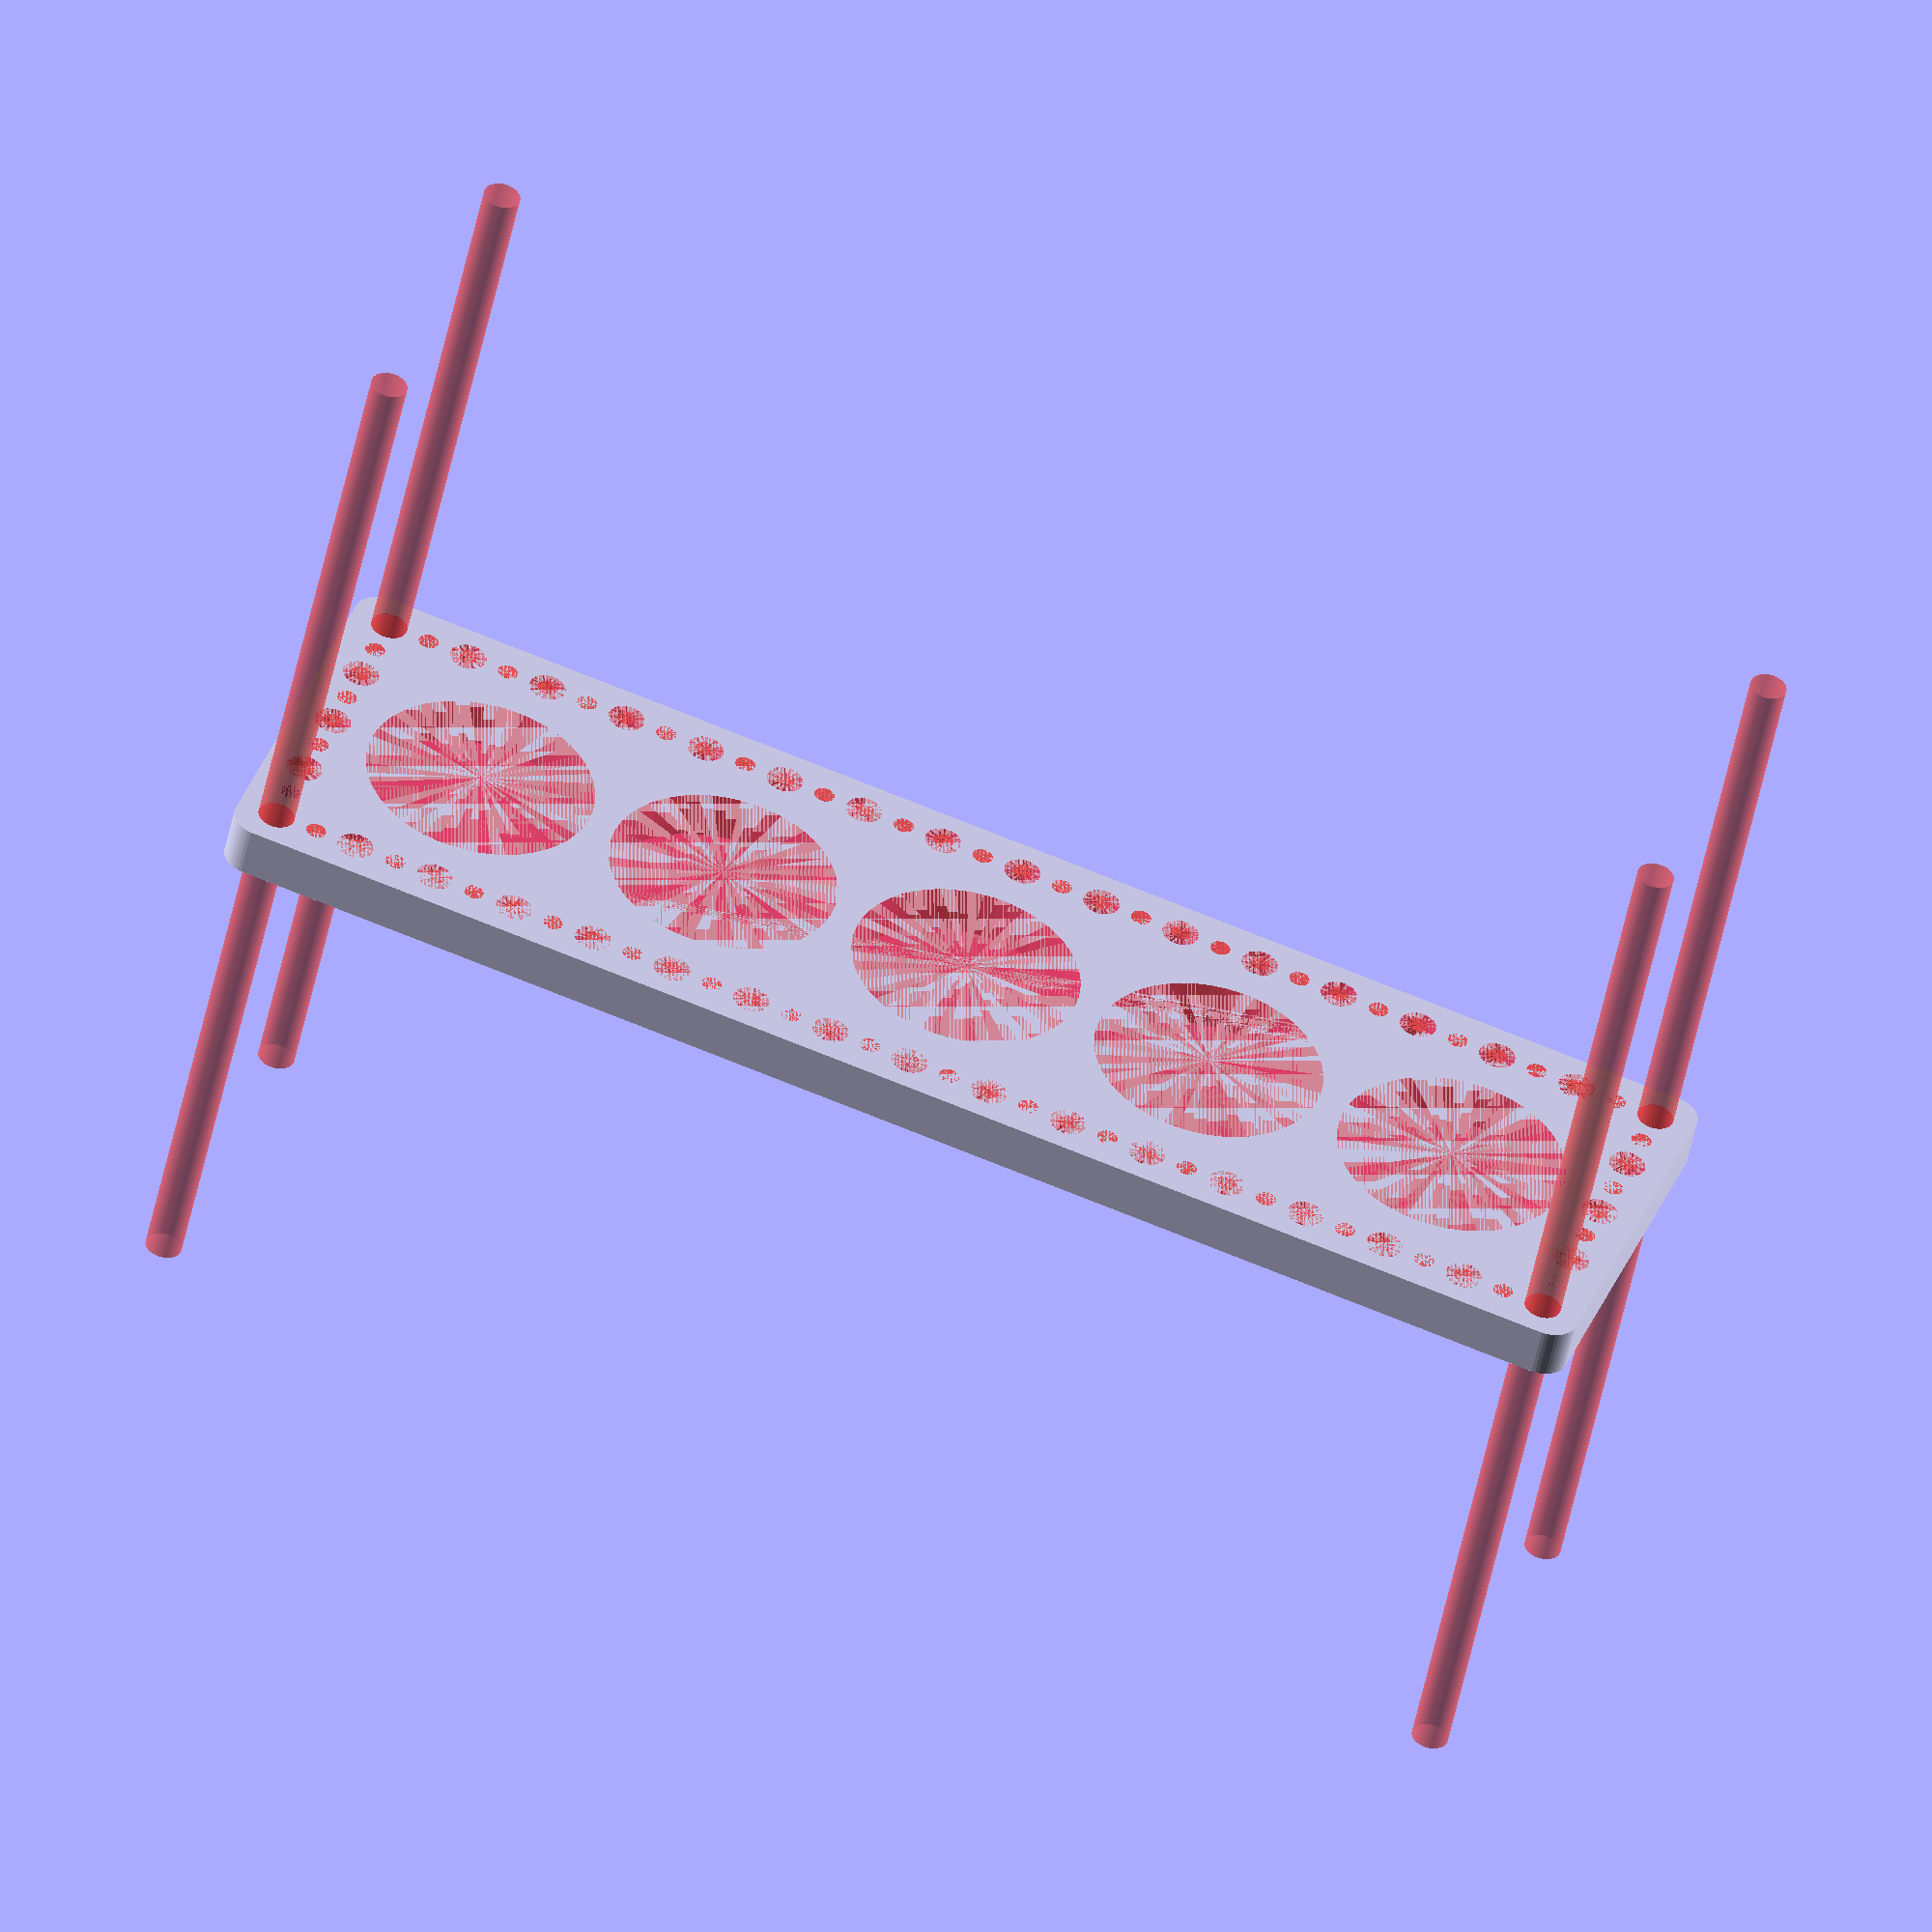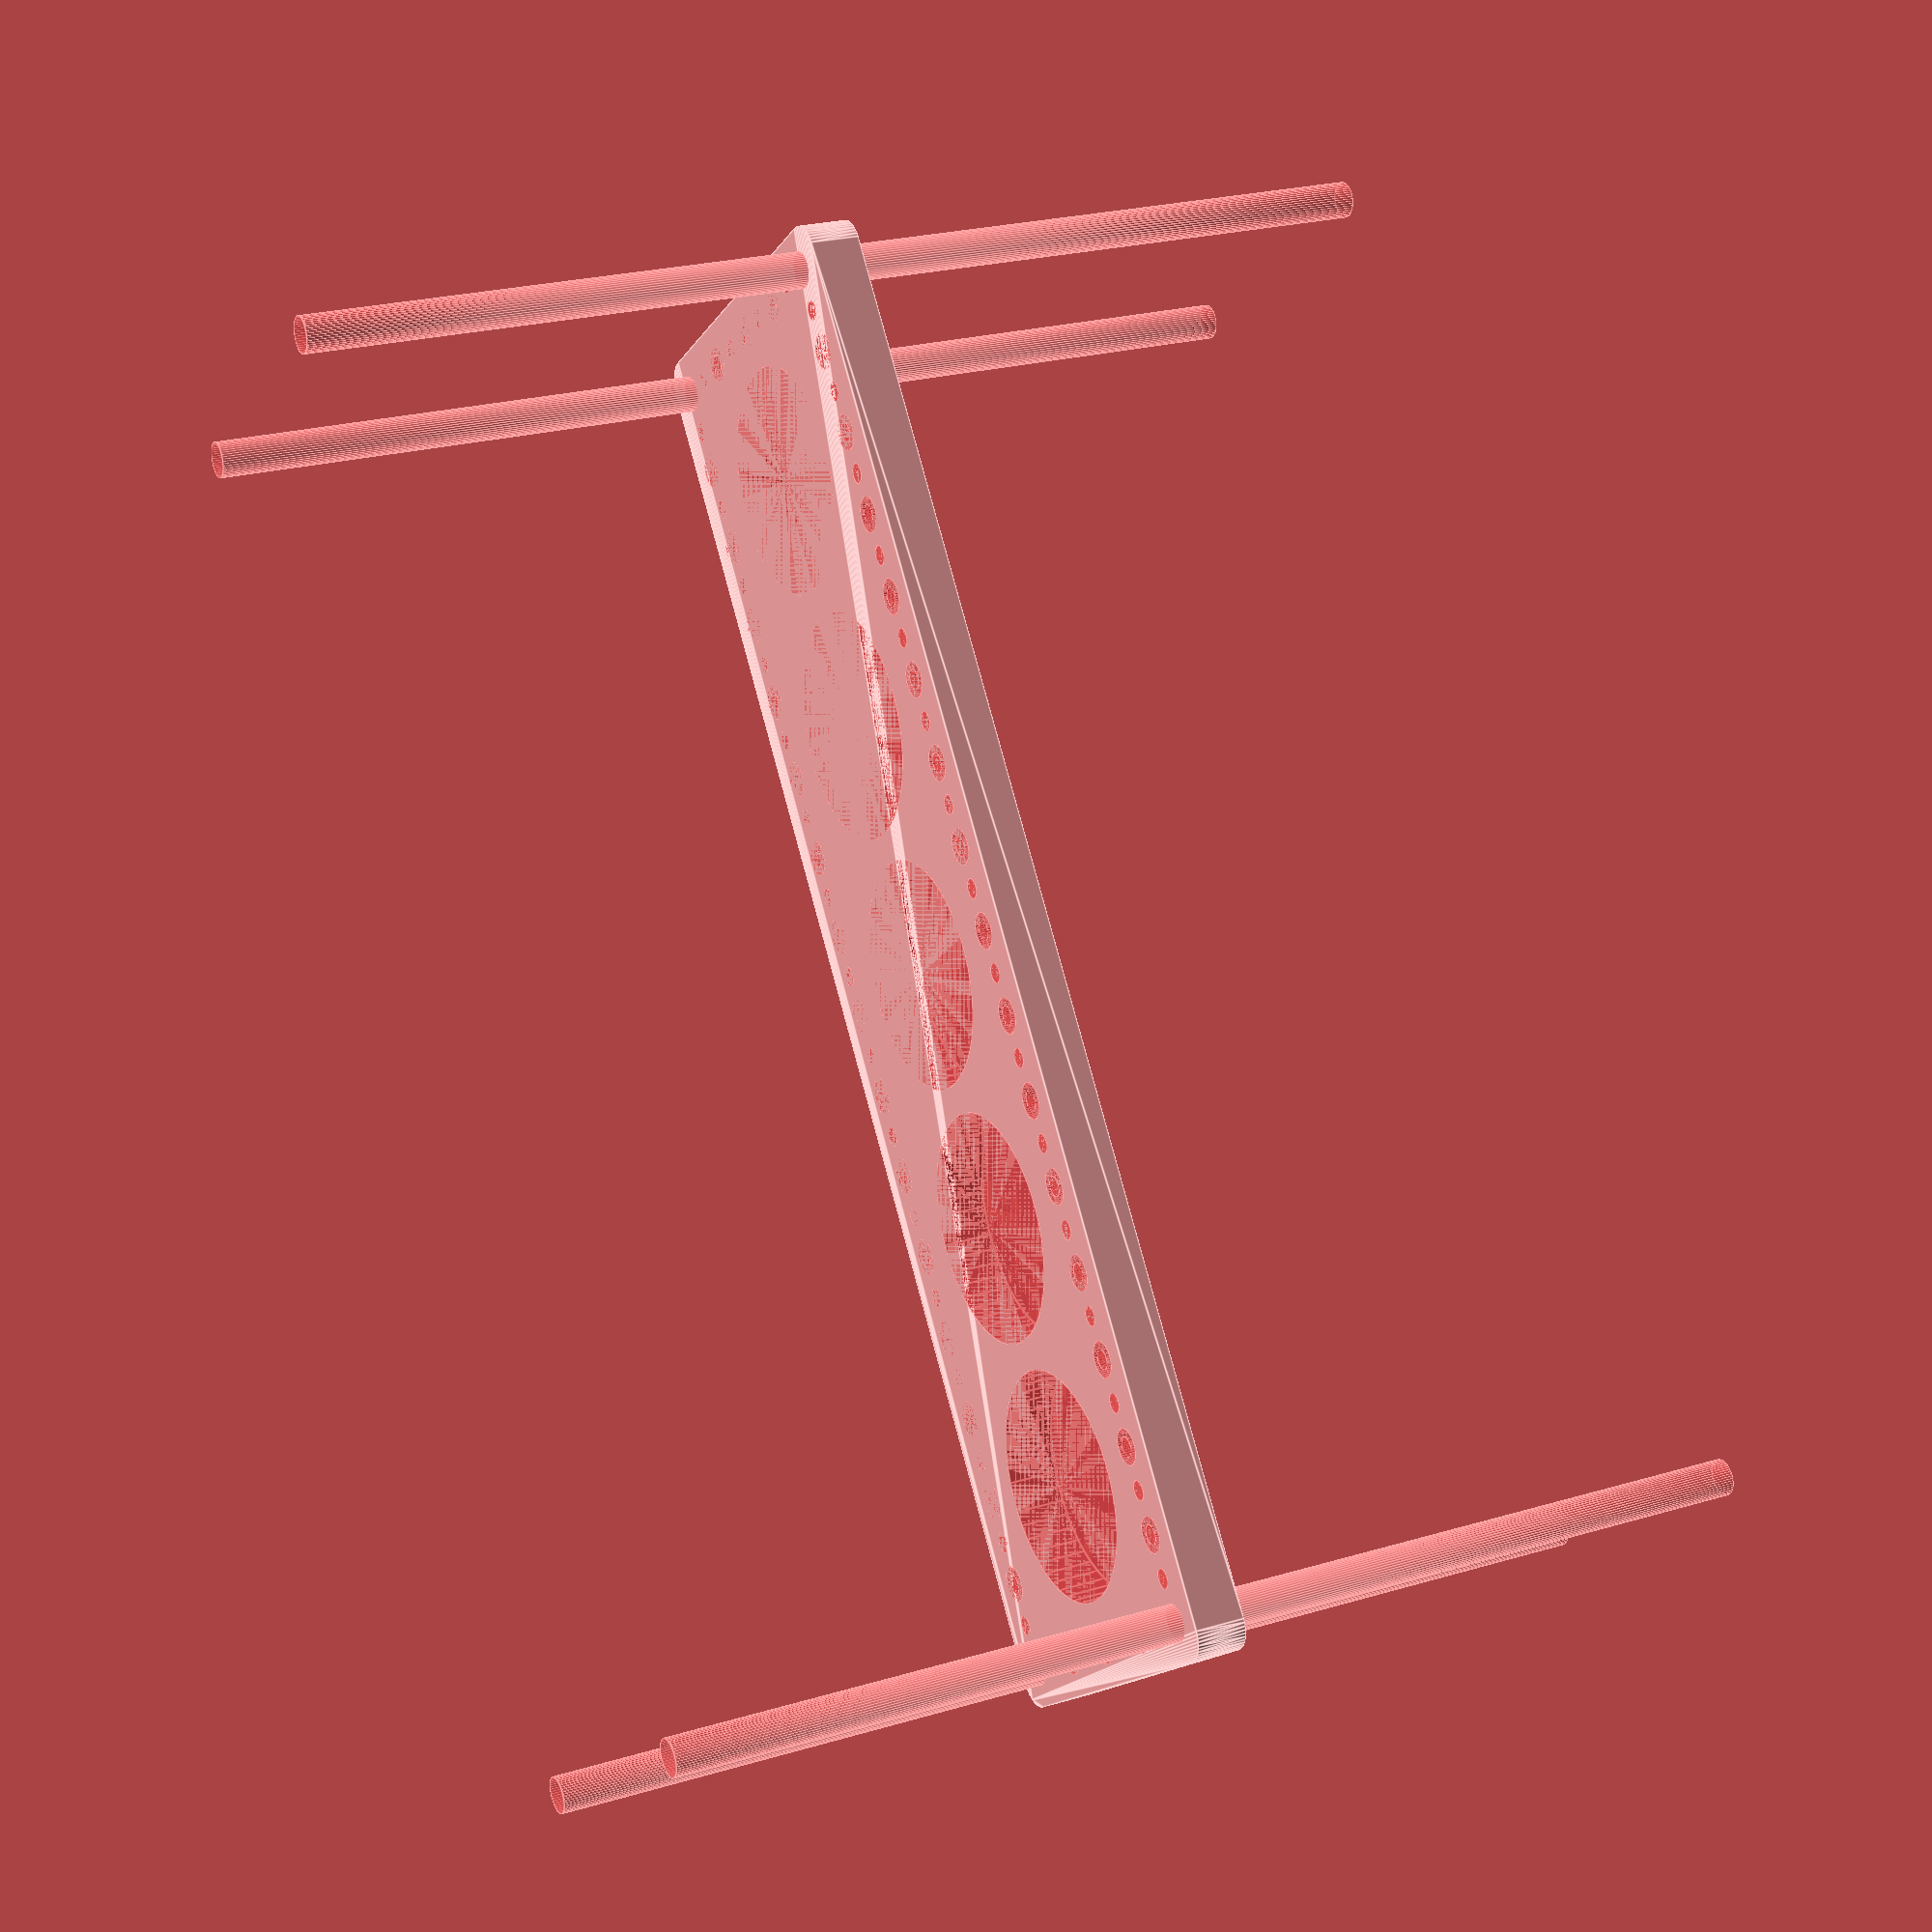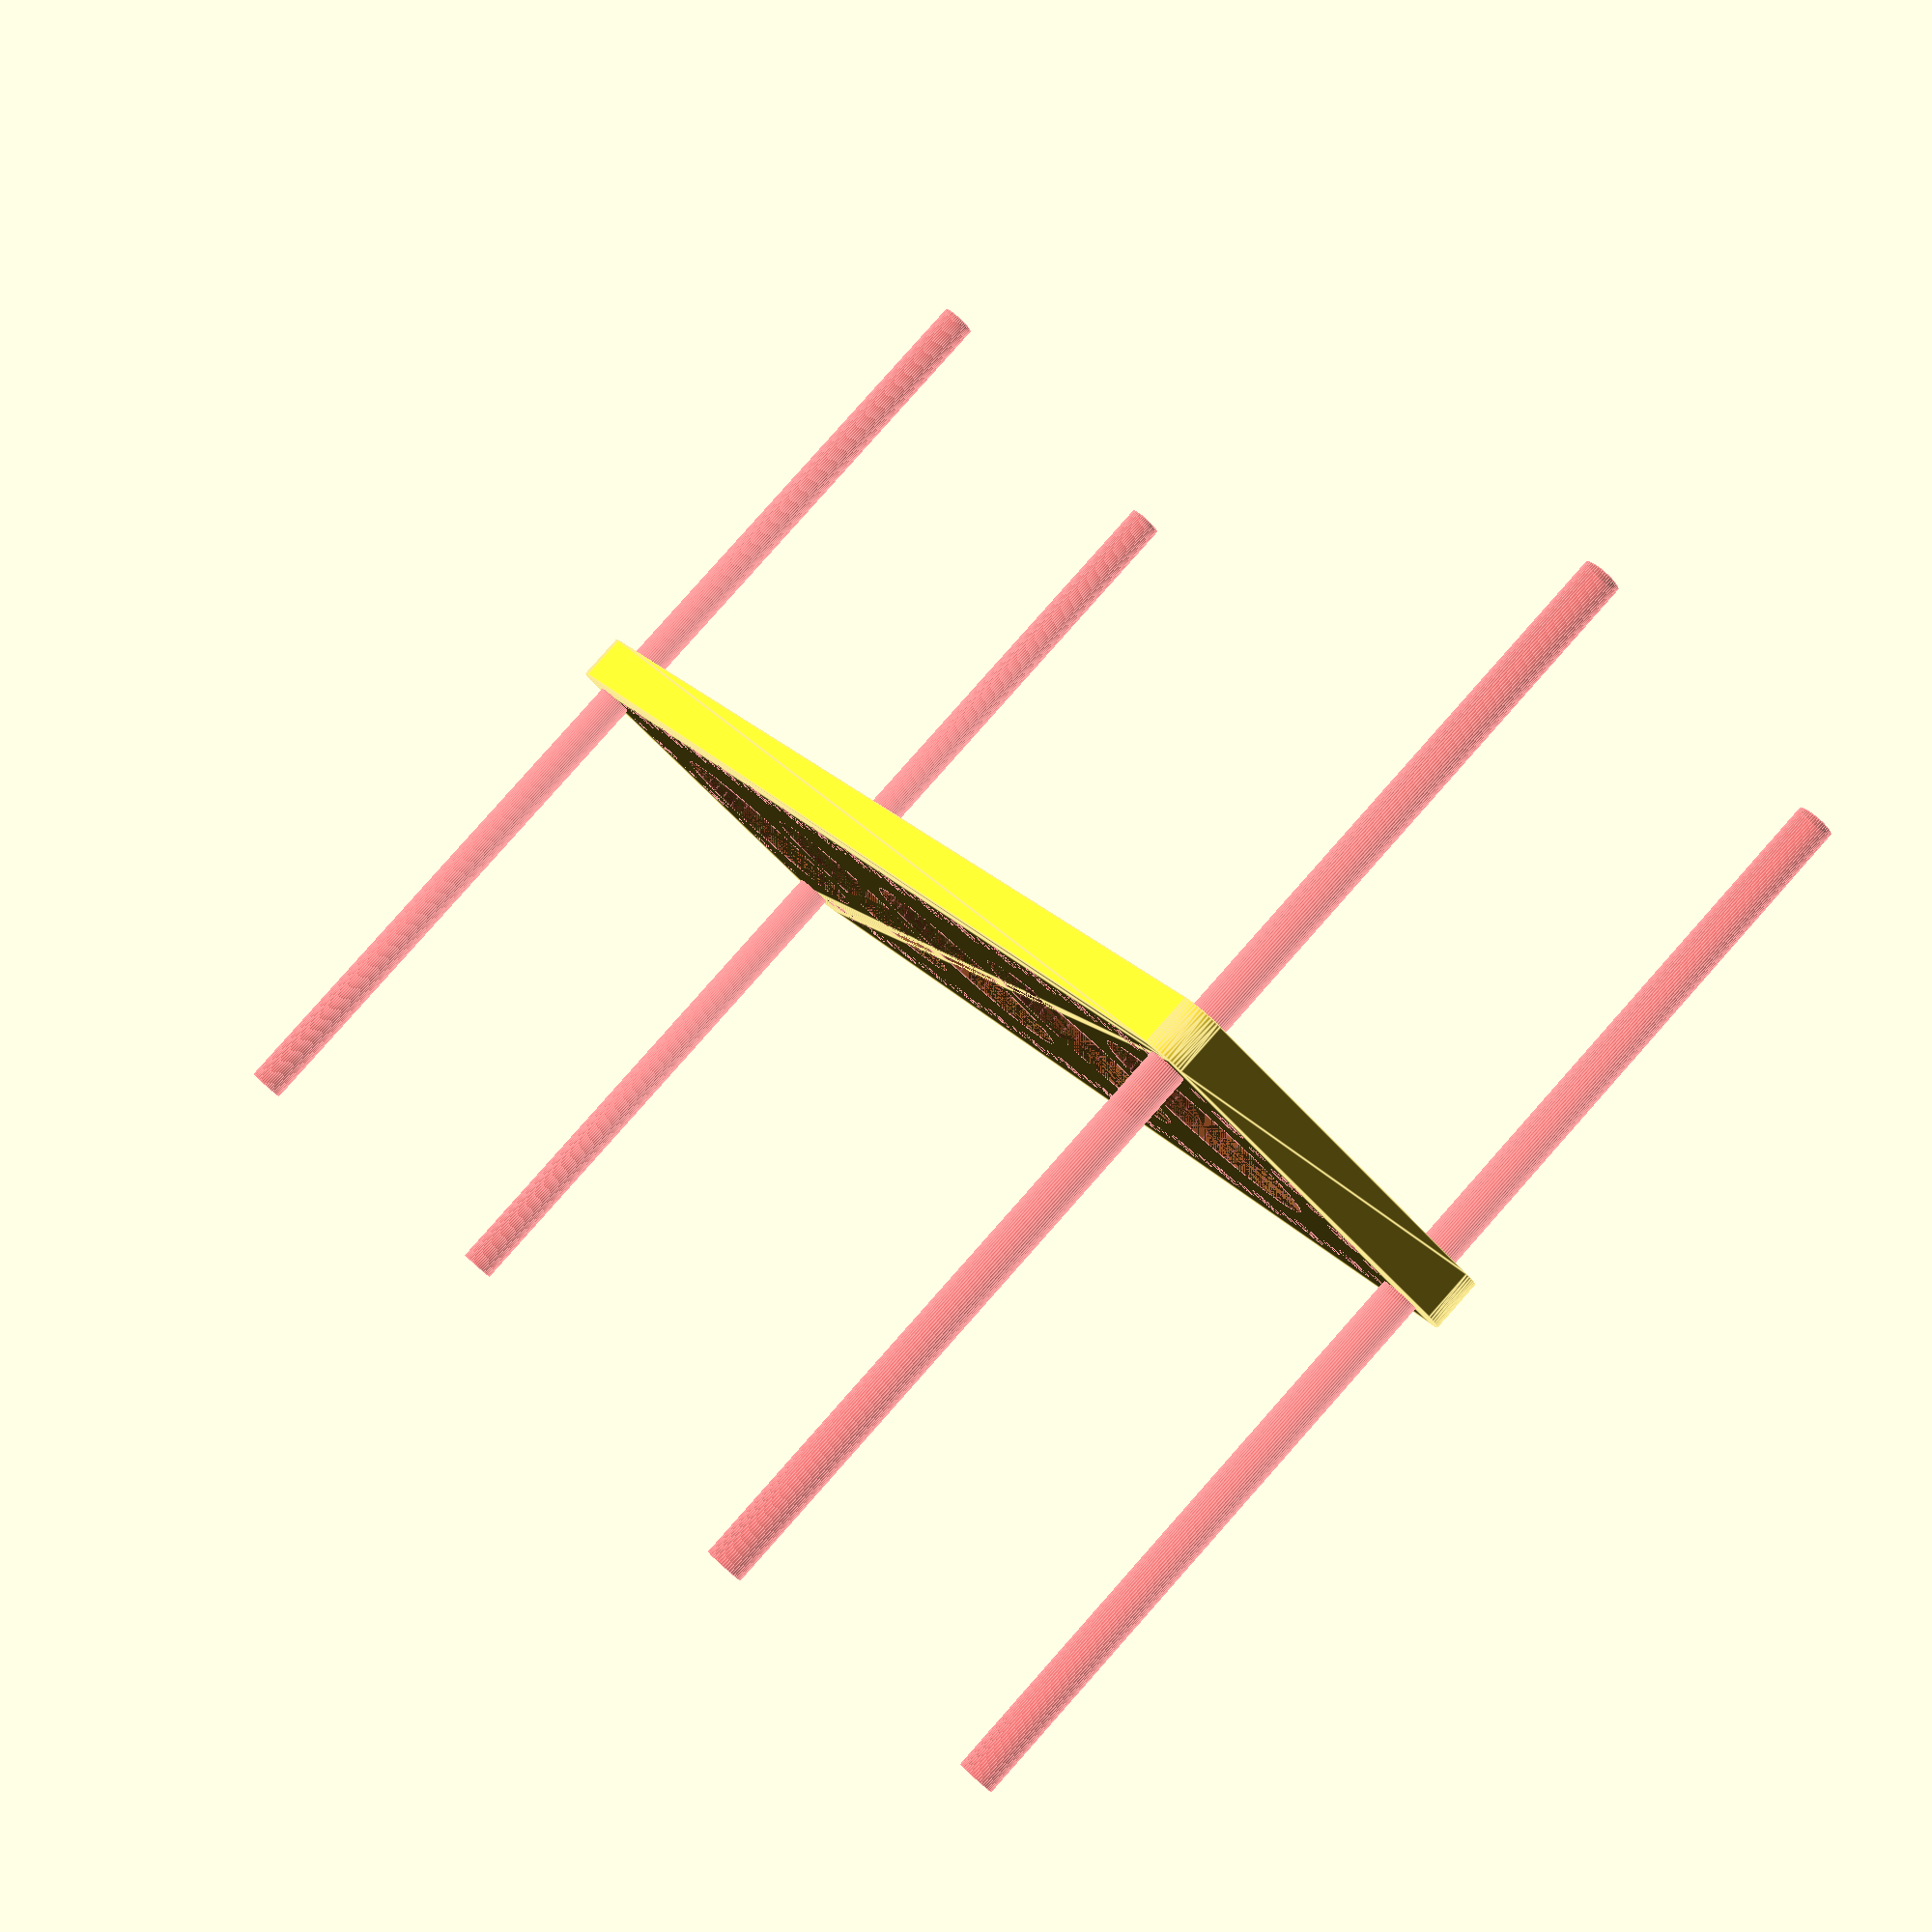
<openscad>
$fn = 50;


difference() {
	union() {
		hull() {
			translate(v = [-122.0000000000, 32.0000000000, 0]) {
				cylinder(h = 9, r = 5);
			}
			translate(v = [122.0000000000, 32.0000000000, 0]) {
				cylinder(h = 9, r = 5);
			}
			translate(v = [-122.0000000000, -32.0000000000, 0]) {
				cylinder(h = 9, r = 5);
			}
			translate(v = [122.0000000000, -32.0000000000, 0]) {
				cylinder(h = 9, r = 5);
			}
		}
	}
	union() {
		#translate(v = [-120.0000000000, -30.0000000000, 0]) {
			cylinder(h = 9, r = 3.2500000000);
		}
		#translate(v = [-120.0000000000, -15.0000000000, 0]) {
			cylinder(h = 9, r = 3.2500000000);
		}
		#translate(v = [-120.0000000000, 0.0000000000, 0]) {
			cylinder(h = 9, r = 3.2500000000);
		}
		#translate(v = [-120.0000000000, 15.0000000000, 0]) {
			cylinder(h = 9, r = 3.2500000000);
		}
		#translate(v = [-120.0000000000, 30.0000000000, 0]) {
			cylinder(h = 9, r = 3.2500000000);
		}
		#translate(v = [120.0000000000, -30.0000000000, 0]) {
			cylinder(h = 9, r = 3.2500000000);
		}
		#translate(v = [120.0000000000, -15.0000000000, 0]) {
			cylinder(h = 9, r = 3.2500000000);
		}
		#translate(v = [120.0000000000, 0.0000000000, 0]) {
			cylinder(h = 9, r = 3.2500000000);
		}
		#translate(v = [120.0000000000, 15.0000000000, 0]) {
			cylinder(h = 9, r = 3.2500000000);
		}
		#translate(v = [120.0000000000, 30.0000000000, 0]) {
			cylinder(h = 9, r = 3.2500000000);
		}
		#translate(v = [-120.0000000000, 30.0000000000, 0]) {
			cylinder(h = 9, r = 3.2500000000);
		}
		#translate(v = [-105.0000000000, 30.0000000000, 0]) {
			cylinder(h = 9, r = 3.2500000000);
		}
		#translate(v = [-90.0000000000, 30.0000000000, 0]) {
			cylinder(h = 9, r = 3.2500000000);
		}
		#translate(v = [-75.0000000000, 30.0000000000, 0]) {
			cylinder(h = 9, r = 3.2500000000);
		}
		#translate(v = [-60.0000000000, 30.0000000000, 0]) {
			cylinder(h = 9, r = 3.2500000000);
		}
		#translate(v = [-45.0000000000, 30.0000000000, 0]) {
			cylinder(h = 9, r = 3.2500000000);
		}
		#translate(v = [-30.0000000000, 30.0000000000, 0]) {
			cylinder(h = 9, r = 3.2500000000);
		}
		#translate(v = [-15.0000000000, 30.0000000000, 0]) {
			cylinder(h = 9, r = 3.2500000000);
		}
		#translate(v = [0.0000000000, 30.0000000000, 0]) {
			cylinder(h = 9, r = 3.2500000000);
		}
		#translate(v = [15.0000000000, 30.0000000000, 0]) {
			cylinder(h = 9, r = 3.2500000000);
		}
		#translate(v = [30.0000000000, 30.0000000000, 0]) {
			cylinder(h = 9, r = 3.2500000000);
		}
		#translate(v = [45.0000000000, 30.0000000000, 0]) {
			cylinder(h = 9, r = 3.2500000000);
		}
		#translate(v = [60.0000000000, 30.0000000000, 0]) {
			cylinder(h = 9, r = 3.2500000000);
		}
		#translate(v = [75.0000000000, 30.0000000000, 0]) {
			cylinder(h = 9, r = 3.2500000000);
		}
		#translate(v = [90.0000000000, 30.0000000000, 0]) {
			cylinder(h = 9, r = 3.2500000000);
		}
		#translate(v = [105.0000000000, 30.0000000000, 0]) {
			cylinder(h = 9, r = 3.2500000000);
		}
		#translate(v = [120.0000000000, 30.0000000000, 0]) {
			cylinder(h = 9, r = 3.2500000000);
		}
		#translate(v = [-120.0000000000, -30.0000000000, 0]) {
			cylinder(h = 9, r = 3.2500000000);
		}
		#translate(v = [-105.0000000000, -30.0000000000, 0]) {
			cylinder(h = 9, r = 3.2500000000);
		}
		#translate(v = [-90.0000000000, -30.0000000000, 0]) {
			cylinder(h = 9, r = 3.2500000000);
		}
		#translate(v = [-75.0000000000, -30.0000000000, 0]) {
			cylinder(h = 9, r = 3.2500000000);
		}
		#translate(v = [-60.0000000000, -30.0000000000, 0]) {
			cylinder(h = 9, r = 3.2500000000);
		}
		#translate(v = [-45.0000000000, -30.0000000000, 0]) {
			cylinder(h = 9, r = 3.2500000000);
		}
		#translate(v = [-30.0000000000, -30.0000000000, 0]) {
			cylinder(h = 9, r = 3.2500000000);
		}
		#translate(v = [-15.0000000000, -30.0000000000, 0]) {
			cylinder(h = 9, r = 3.2500000000);
		}
		#translate(v = [0.0000000000, -30.0000000000, 0]) {
			cylinder(h = 9, r = 3.2500000000);
		}
		#translate(v = [15.0000000000, -30.0000000000, 0]) {
			cylinder(h = 9, r = 3.2500000000);
		}
		#translate(v = [30.0000000000, -30.0000000000, 0]) {
			cylinder(h = 9, r = 3.2500000000);
		}
		#translate(v = [45.0000000000, -30.0000000000, 0]) {
			cylinder(h = 9, r = 3.2500000000);
		}
		#translate(v = [60.0000000000, -30.0000000000, 0]) {
			cylinder(h = 9, r = 3.2500000000);
		}
		#translate(v = [75.0000000000, -30.0000000000, 0]) {
			cylinder(h = 9, r = 3.2500000000);
		}
		#translate(v = [90.0000000000, -30.0000000000, 0]) {
			cylinder(h = 9, r = 3.2500000000);
		}
		#translate(v = [105.0000000000, -30.0000000000, 0]) {
			cylinder(h = 9, r = 3.2500000000);
		}
		#translate(v = [120.0000000000, -30.0000000000, 0]) {
			cylinder(h = 9, r = 3.2500000000);
		}
		#translate(v = [-120.0000000000, -30.0000000000, -100.0000000000]) {
			cylinder(h = 200, r = 3.2500000000);
		}
		#translate(v = [-120.0000000000, 30.0000000000, -100.0000000000]) {
			cylinder(h = 200, r = 3.2500000000);
		}
		#translate(v = [120.0000000000, -30.0000000000, -100.0000000000]) {
			cylinder(h = 200, r = 3.2500000000);
		}
		#translate(v = [120.0000000000, 30.0000000000, -100.0000000000]) {
			cylinder(h = 200, r = 3.2500000000);
		}
		#translate(v = [-120.0000000000, -30.0000000000, 0]) {
			cylinder(h = 9, r = 1.8000000000);
		}
		#translate(v = [-120.0000000000, -22.5000000000, 0]) {
			cylinder(h = 9, r = 1.8000000000);
		}
		#translate(v = [-120.0000000000, -15.0000000000, 0]) {
			cylinder(h = 9, r = 1.8000000000);
		}
		#translate(v = [-120.0000000000, -7.5000000000, 0]) {
			cylinder(h = 9, r = 1.8000000000);
		}
		#translate(v = [-120.0000000000, 0.0000000000, 0]) {
			cylinder(h = 9, r = 1.8000000000);
		}
		#translate(v = [-120.0000000000, 7.5000000000, 0]) {
			cylinder(h = 9, r = 1.8000000000);
		}
		#translate(v = [-120.0000000000, 15.0000000000, 0]) {
			cylinder(h = 9, r = 1.8000000000);
		}
		#translate(v = [-120.0000000000, 22.5000000000, 0]) {
			cylinder(h = 9, r = 1.8000000000);
		}
		#translate(v = [-120.0000000000, 30.0000000000, 0]) {
			cylinder(h = 9, r = 1.8000000000);
		}
		#translate(v = [120.0000000000, -30.0000000000, 0]) {
			cylinder(h = 9, r = 1.8000000000);
		}
		#translate(v = [120.0000000000, -22.5000000000, 0]) {
			cylinder(h = 9, r = 1.8000000000);
		}
		#translate(v = [120.0000000000, -15.0000000000, 0]) {
			cylinder(h = 9, r = 1.8000000000);
		}
		#translate(v = [120.0000000000, -7.5000000000, 0]) {
			cylinder(h = 9, r = 1.8000000000);
		}
		#translate(v = [120.0000000000, 0.0000000000, 0]) {
			cylinder(h = 9, r = 1.8000000000);
		}
		#translate(v = [120.0000000000, 7.5000000000, 0]) {
			cylinder(h = 9, r = 1.8000000000);
		}
		#translate(v = [120.0000000000, 15.0000000000, 0]) {
			cylinder(h = 9, r = 1.8000000000);
		}
		#translate(v = [120.0000000000, 22.5000000000, 0]) {
			cylinder(h = 9, r = 1.8000000000);
		}
		#translate(v = [120.0000000000, 30.0000000000, 0]) {
			cylinder(h = 9, r = 1.8000000000);
		}
		#translate(v = [-120.0000000000, 30.0000000000, 0]) {
			cylinder(h = 9, r = 1.8000000000);
		}
		#translate(v = [-112.5000000000, 30.0000000000, 0]) {
			cylinder(h = 9, r = 1.8000000000);
		}
		#translate(v = [-105.0000000000, 30.0000000000, 0]) {
			cylinder(h = 9, r = 1.8000000000);
		}
		#translate(v = [-97.5000000000, 30.0000000000, 0]) {
			cylinder(h = 9, r = 1.8000000000);
		}
		#translate(v = [-90.0000000000, 30.0000000000, 0]) {
			cylinder(h = 9, r = 1.8000000000);
		}
		#translate(v = [-82.5000000000, 30.0000000000, 0]) {
			cylinder(h = 9, r = 1.8000000000);
		}
		#translate(v = [-75.0000000000, 30.0000000000, 0]) {
			cylinder(h = 9, r = 1.8000000000);
		}
		#translate(v = [-67.5000000000, 30.0000000000, 0]) {
			cylinder(h = 9, r = 1.8000000000);
		}
		#translate(v = [-60.0000000000, 30.0000000000, 0]) {
			cylinder(h = 9, r = 1.8000000000);
		}
		#translate(v = [-52.5000000000, 30.0000000000, 0]) {
			cylinder(h = 9, r = 1.8000000000);
		}
		#translate(v = [-45.0000000000, 30.0000000000, 0]) {
			cylinder(h = 9, r = 1.8000000000);
		}
		#translate(v = [-37.5000000000, 30.0000000000, 0]) {
			cylinder(h = 9, r = 1.8000000000);
		}
		#translate(v = [-30.0000000000, 30.0000000000, 0]) {
			cylinder(h = 9, r = 1.8000000000);
		}
		#translate(v = [-22.5000000000, 30.0000000000, 0]) {
			cylinder(h = 9, r = 1.8000000000);
		}
		#translate(v = [-15.0000000000, 30.0000000000, 0]) {
			cylinder(h = 9, r = 1.8000000000);
		}
		#translate(v = [-7.5000000000, 30.0000000000, 0]) {
			cylinder(h = 9, r = 1.8000000000);
		}
		#translate(v = [0.0000000000, 30.0000000000, 0]) {
			cylinder(h = 9, r = 1.8000000000);
		}
		#translate(v = [7.5000000000, 30.0000000000, 0]) {
			cylinder(h = 9, r = 1.8000000000);
		}
		#translate(v = [15.0000000000, 30.0000000000, 0]) {
			cylinder(h = 9, r = 1.8000000000);
		}
		#translate(v = [22.5000000000, 30.0000000000, 0]) {
			cylinder(h = 9, r = 1.8000000000);
		}
		#translate(v = [30.0000000000, 30.0000000000, 0]) {
			cylinder(h = 9, r = 1.8000000000);
		}
		#translate(v = [37.5000000000, 30.0000000000, 0]) {
			cylinder(h = 9, r = 1.8000000000);
		}
		#translate(v = [45.0000000000, 30.0000000000, 0]) {
			cylinder(h = 9, r = 1.8000000000);
		}
		#translate(v = [52.5000000000, 30.0000000000, 0]) {
			cylinder(h = 9, r = 1.8000000000);
		}
		#translate(v = [60.0000000000, 30.0000000000, 0]) {
			cylinder(h = 9, r = 1.8000000000);
		}
		#translate(v = [67.5000000000, 30.0000000000, 0]) {
			cylinder(h = 9, r = 1.8000000000);
		}
		#translate(v = [75.0000000000, 30.0000000000, 0]) {
			cylinder(h = 9, r = 1.8000000000);
		}
		#translate(v = [82.5000000000, 30.0000000000, 0]) {
			cylinder(h = 9, r = 1.8000000000);
		}
		#translate(v = [90.0000000000, 30.0000000000, 0]) {
			cylinder(h = 9, r = 1.8000000000);
		}
		#translate(v = [97.5000000000, 30.0000000000, 0]) {
			cylinder(h = 9, r = 1.8000000000);
		}
		#translate(v = [105.0000000000, 30.0000000000, 0]) {
			cylinder(h = 9, r = 1.8000000000);
		}
		#translate(v = [112.5000000000, 30.0000000000, 0]) {
			cylinder(h = 9, r = 1.8000000000);
		}
		#translate(v = [120.0000000000, 30.0000000000, 0]) {
			cylinder(h = 9, r = 1.8000000000);
		}
		#translate(v = [-120.0000000000, -30.0000000000, 0]) {
			cylinder(h = 9, r = 1.8000000000);
		}
		#translate(v = [-112.5000000000, -30.0000000000, 0]) {
			cylinder(h = 9, r = 1.8000000000);
		}
		#translate(v = [-105.0000000000, -30.0000000000, 0]) {
			cylinder(h = 9, r = 1.8000000000);
		}
		#translate(v = [-97.5000000000, -30.0000000000, 0]) {
			cylinder(h = 9, r = 1.8000000000);
		}
		#translate(v = [-90.0000000000, -30.0000000000, 0]) {
			cylinder(h = 9, r = 1.8000000000);
		}
		#translate(v = [-82.5000000000, -30.0000000000, 0]) {
			cylinder(h = 9, r = 1.8000000000);
		}
		#translate(v = [-75.0000000000, -30.0000000000, 0]) {
			cylinder(h = 9, r = 1.8000000000);
		}
		#translate(v = [-67.5000000000, -30.0000000000, 0]) {
			cylinder(h = 9, r = 1.8000000000);
		}
		#translate(v = [-60.0000000000, -30.0000000000, 0]) {
			cylinder(h = 9, r = 1.8000000000);
		}
		#translate(v = [-52.5000000000, -30.0000000000, 0]) {
			cylinder(h = 9, r = 1.8000000000);
		}
		#translate(v = [-45.0000000000, -30.0000000000, 0]) {
			cylinder(h = 9, r = 1.8000000000);
		}
		#translate(v = [-37.5000000000, -30.0000000000, 0]) {
			cylinder(h = 9, r = 1.8000000000);
		}
		#translate(v = [-30.0000000000, -30.0000000000, 0]) {
			cylinder(h = 9, r = 1.8000000000);
		}
		#translate(v = [-22.5000000000, -30.0000000000, 0]) {
			cylinder(h = 9, r = 1.8000000000);
		}
		#translate(v = [-15.0000000000, -30.0000000000, 0]) {
			cylinder(h = 9, r = 1.8000000000);
		}
		#translate(v = [-7.5000000000, -30.0000000000, 0]) {
			cylinder(h = 9, r = 1.8000000000);
		}
		#translate(v = [0.0000000000, -30.0000000000, 0]) {
			cylinder(h = 9, r = 1.8000000000);
		}
		#translate(v = [7.5000000000, -30.0000000000, 0]) {
			cylinder(h = 9, r = 1.8000000000);
		}
		#translate(v = [15.0000000000, -30.0000000000, 0]) {
			cylinder(h = 9, r = 1.8000000000);
		}
		#translate(v = [22.5000000000, -30.0000000000, 0]) {
			cylinder(h = 9, r = 1.8000000000);
		}
		#translate(v = [30.0000000000, -30.0000000000, 0]) {
			cylinder(h = 9, r = 1.8000000000);
		}
		#translate(v = [37.5000000000, -30.0000000000, 0]) {
			cylinder(h = 9, r = 1.8000000000);
		}
		#translate(v = [45.0000000000, -30.0000000000, 0]) {
			cylinder(h = 9, r = 1.8000000000);
		}
		#translate(v = [52.5000000000, -30.0000000000, 0]) {
			cylinder(h = 9, r = 1.8000000000);
		}
		#translate(v = [60.0000000000, -30.0000000000, 0]) {
			cylinder(h = 9, r = 1.8000000000);
		}
		#translate(v = [67.5000000000, -30.0000000000, 0]) {
			cylinder(h = 9, r = 1.8000000000);
		}
		#translate(v = [75.0000000000, -30.0000000000, 0]) {
			cylinder(h = 9, r = 1.8000000000);
		}
		#translate(v = [82.5000000000, -30.0000000000, 0]) {
			cylinder(h = 9, r = 1.8000000000);
		}
		#translate(v = [90.0000000000, -30.0000000000, 0]) {
			cylinder(h = 9, r = 1.8000000000);
		}
		#translate(v = [97.5000000000, -30.0000000000, 0]) {
			cylinder(h = 9, r = 1.8000000000);
		}
		#translate(v = [105.0000000000, -30.0000000000, 0]) {
			cylinder(h = 9, r = 1.8000000000);
		}
		#translate(v = [112.5000000000, -30.0000000000, 0]) {
			cylinder(h = 9, r = 1.8000000000);
		}
		#translate(v = [120.0000000000, -30.0000000000, 0]) {
			cylinder(h = 9, r = 1.8000000000);
		}
		#translate(v = [-120.0000000000, -30.0000000000, 0]) {
			cylinder(h = 9, r = 1.8000000000);
		}
		#translate(v = [-120.0000000000, -22.5000000000, 0]) {
			cylinder(h = 9, r = 1.8000000000);
		}
		#translate(v = [-120.0000000000, -15.0000000000, 0]) {
			cylinder(h = 9, r = 1.8000000000);
		}
		#translate(v = [-120.0000000000, -7.5000000000, 0]) {
			cylinder(h = 9, r = 1.8000000000);
		}
		#translate(v = [-120.0000000000, 0.0000000000, 0]) {
			cylinder(h = 9, r = 1.8000000000);
		}
		#translate(v = [-120.0000000000, 7.5000000000, 0]) {
			cylinder(h = 9, r = 1.8000000000);
		}
		#translate(v = [-120.0000000000, 15.0000000000, 0]) {
			cylinder(h = 9, r = 1.8000000000);
		}
		#translate(v = [-120.0000000000, 22.5000000000, 0]) {
			cylinder(h = 9, r = 1.8000000000);
		}
		#translate(v = [-120.0000000000, 30.0000000000, 0]) {
			cylinder(h = 9, r = 1.8000000000);
		}
		#translate(v = [120.0000000000, -30.0000000000, 0]) {
			cylinder(h = 9, r = 1.8000000000);
		}
		#translate(v = [120.0000000000, -22.5000000000, 0]) {
			cylinder(h = 9, r = 1.8000000000);
		}
		#translate(v = [120.0000000000, -15.0000000000, 0]) {
			cylinder(h = 9, r = 1.8000000000);
		}
		#translate(v = [120.0000000000, -7.5000000000, 0]) {
			cylinder(h = 9, r = 1.8000000000);
		}
		#translate(v = [120.0000000000, 0.0000000000, 0]) {
			cylinder(h = 9, r = 1.8000000000);
		}
		#translate(v = [120.0000000000, 7.5000000000, 0]) {
			cylinder(h = 9, r = 1.8000000000);
		}
		#translate(v = [120.0000000000, 15.0000000000, 0]) {
			cylinder(h = 9, r = 1.8000000000);
		}
		#translate(v = [120.0000000000, 22.5000000000, 0]) {
			cylinder(h = 9, r = 1.8000000000);
		}
		#translate(v = [120.0000000000, 30.0000000000, 0]) {
			cylinder(h = 9, r = 1.8000000000);
		}
		#translate(v = [-120.0000000000, 30.0000000000, 0]) {
			cylinder(h = 9, r = 1.8000000000);
		}
		#translate(v = [-112.5000000000, 30.0000000000, 0]) {
			cylinder(h = 9, r = 1.8000000000);
		}
		#translate(v = [-105.0000000000, 30.0000000000, 0]) {
			cylinder(h = 9, r = 1.8000000000);
		}
		#translate(v = [-97.5000000000, 30.0000000000, 0]) {
			cylinder(h = 9, r = 1.8000000000);
		}
		#translate(v = [-90.0000000000, 30.0000000000, 0]) {
			cylinder(h = 9, r = 1.8000000000);
		}
		#translate(v = [-82.5000000000, 30.0000000000, 0]) {
			cylinder(h = 9, r = 1.8000000000);
		}
		#translate(v = [-75.0000000000, 30.0000000000, 0]) {
			cylinder(h = 9, r = 1.8000000000);
		}
		#translate(v = [-67.5000000000, 30.0000000000, 0]) {
			cylinder(h = 9, r = 1.8000000000);
		}
		#translate(v = [-60.0000000000, 30.0000000000, 0]) {
			cylinder(h = 9, r = 1.8000000000);
		}
		#translate(v = [-52.5000000000, 30.0000000000, 0]) {
			cylinder(h = 9, r = 1.8000000000);
		}
		#translate(v = [-45.0000000000, 30.0000000000, 0]) {
			cylinder(h = 9, r = 1.8000000000);
		}
		#translate(v = [-37.5000000000, 30.0000000000, 0]) {
			cylinder(h = 9, r = 1.8000000000);
		}
		#translate(v = [-30.0000000000, 30.0000000000, 0]) {
			cylinder(h = 9, r = 1.8000000000);
		}
		#translate(v = [-22.5000000000, 30.0000000000, 0]) {
			cylinder(h = 9, r = 1.8000000000);
		}
		#translate(v = [-15.0000000000, 30.0000000000, 0]) {
			cylinder(h = 9, r = 1.8000000000);
		}
		#translate(v = [-7.5000000000, 30.0000000000, 0]) {
			cylinder(h = 9, r = 1.8000000000);
		}
		#translate(v = [0.0000000000, 30.0000000000, 0]) {
			cylinder(h = 9, r = 1.8000000000);
		}
		#translate(v = [7.5000000000, 30.0000000000, 0]) {
			cylinder(h = 9, r = 1.8000000000);
		}
		#translate(v = [15.0000000000, 30.0000000000, 0]) {
			cylinder(h = 9, r = 1.8000000000);
		}
		#translate(v = [22.5000000000, 30.0000000000, 0]) {
			cylinder(h = 9, r = 1.8000000000);
		}
		#translate(v = [30.0000000000, 30.0000000000, 0]) {
			cylinder(h = 9, r = 1.8000000000);
		}
		#translate(v = [37.5000000000, 30.0000000000, 0]) {
			cylinder(h = 9, r = 1.8000000000);
		}
		#translate(v = [45.0000000000, 30.0000000000, 0]) {
			cylinder(h = 9, r = 1.8000000000);
		}
		#translate(v = [52.5000000000, 30.0000000000, 0]) {
			cylinder(h = 9, r = 1.8000000000);
		}
		#translate(v = [60.0000000000, 30.0000000000, 0]) {
			cylinder(h = 9, r = 1.8000000000);
		}
		#translate(v = [67.5000000000, 30.0000000000, 0]) {
			cylinder(h = 9, r = 1.8000000000);
		}
		#translate(v = [75.0000000000, 30.0000000000, 0]) {
			cylinder(h = 9, r = 1.8000000000);
		}
		#translate(v = [82.5000000000, 30.0000000000, 0]) {
			cylinder(h = 9, r = 1.8000000000);
		}
		#translate(v = [90.0000000000, 30.0000000000, 0]) {
			cylinder(h = 9, r = 1.8000000000);
		}
		#translate(v = [97.5000000000, 30.0000000000, 0]) {
			cylinder(h = 9, r = 1.8000000000);
		}
		#translate(v = [105.0000000000, 30.0000000000, 0]) {
			cylinder(h = 9, r = 1.8000000000);
		}
		#translate(v = [112.5000000000, 30.0000000000, 0]) {
			cylinder(h = 9, r = 1.8000000000);
		}
		#translate(v = [120.0000000000, 30.0000000000, 0]) {
			cylinder(h = 9, r = 1.8000000000);
		}
		#translate(v = [-120.0000000000, -30.0000000000, 0]) {
			cylinder(h = 9, r = 1.8000000000);
		}
		#translate(v = [-112.5000000000, -30.0000000000, 0]) {
			cylinder(h = 9, r = 1.8000000000);
		}
		#translate(v = [-105.0000000000, -30.0000000000, 0]) {
			cylinder(h = 9, r = 1.8000000000);
		}
		#translate(v = [-97.5000000000, -30.0000000000, 0]) {
			cylinder(h = 9, r = 1.8000000000);
		}
		#translate(v = [-90.0000000000, -30.0000000000, 0]) {
			cylinder(h = 9, r = 1.8000000000);
		}
		#translate(v = [-82.5000000000, -30.0000000000, 0]) {
			cylinder(h = 9, r = 1.8000000000);
		}
		#translate(v = [-75.0000000000, -30.0000000000, 0]) {
			cylinder(h = 9, r = 1.8000000000);
		}
		#translate(v = [-67.5000000000, -30.0000000000, 0]) {
			cylinder(h = 9, r = 1.8000000000);
		}
		#translate(v = [-60.0000000000, -30.0000000000, 0]) {
			cylinder(h = 9, r = 1.8000000000);
		}
		#translate(v = [-52.5000000000, -30.0000000000, 0]) {
			cylinder(h = 9, r = 1.8000000000);
		}
		#translate(v = [-45.0000000000, -30.0000000000, 0]) {
			cylinder(h = 9, r = 1.8000000000);
		}
		#translate(v = [-37.5000000000, -30.0000000000, 0]) {
			cylinder(h = 9, r = 1.8000000000);
		}
		#translate(v = [-30.0000000000, -30.0000000000, 0]) {
			cylinder(h = 9, r = 1.8000000000);
		}
		#translate(v = [-22.5000000000, -30.0000000000, 0]) {
			cylinder(h = 9, r = 1.8000000000);
		}
		#translate(v = [-15.0000000000, -30.0000000000, 0]) {
			cylinder(h = 9, r = 1.8000000000);
		}
		#translate(v = [-7.5000000000, -30.0000000000, 0]) {
			cylinder(h = 9, r = 1.8000000000);
		}
		#translate(v = [0.0000000000, -30.0000000000, 0]) {
			cylinder(h = 9, r = 1.8000000000);
		}
		#translate(v = [7.5000000000, -30.0000000000, 0]) {
			cylinder(h = 9, r = 1.8000000000);
		}
		#translate(v = [15.0000000000, -30.0000000000, 0]) {
			cylinder(h = 9, r = 1.8000000000);
		}
		#translate(v = [22.5000000000, -30.0000000000, 0]) {
			cylinder(h = 9, r = 1.8000000000);
		}
		#translate(v = [30.0000000000, -30.0000000000, 0]) {
			cylinder(h = 9, r = 1.8000000000);
		}
		#translate(v = [37.5000000000, -30.0000000000, 0]) {
			cylinder(h = 9, r = 1.8000000000);
		}
		#translate(v = [45.0000000000, -30.0000000000, 0]) {
			cylinder(h = 9, r = 1.8000000000);
		}
		#translate(v = [52.5000000000, -30.0000000000, 0]) {
			cylinder(h = 9, r = 1.8000000000);
		}
		#translate(v = [60.0000000000, -30.0000000000, 0]) {
			cylinder(h = 9, r = 1.8000000000);
		}
		#translate(v = [67.5000000000, -30.0000000000, 0]) {
			cylinder(h = 9, r = 1.8000000000);
		}
		#translate(v = [75.0000000000, -30.0000000000, 0]) {
			cylinder(h = 9, r = 1.8000000000);
		}
		#translate(v = [82.5000000000, -30.0000000000, 0]) {
			cylinder(h = 9, r = 1.8000000000);
		}
		#translate(v = [90.0000000000, -30.0000000000, 0]) {
			cylinder(h = 9, r = 1.8000000000);
		}
		#translate(v = [97.5000000000, -30.0000000000, 0]) {
			cylinder(h = 9, r = 1.8000000000);
		}
		#translate(v = [105.0000000000, -30.0000000000, 0]) {
			cylinder(h = 9, r = 1.8000000000);
		}
		#translate(v = [112.5000000000, -30.0000000000, 0]) {
			cylinder(h = 9, r = 1.8000000000);
		}
		#translate(v = [120.0000000000, -30.0000000000, 0]) {
			cylinder(h = 9, r = 1.8000000000);
		}
		#translate(v = [-120.0000000000, -30.0000000000, 0]) {
			cylinder(h = 9, r = 1.8000000000);
		}
		#translate(v = [-120.0000000000, -22.5000000000, 0]) {
			cylinder(h = 9, r = 1.8000000000);
		}
		#translate(v = [-120.0000000000, -15.0000000000, 0]) {
			cylinder(h = 9, r = 1.8000000000);
		}
		#translate(v = [-120.0000000000, -7.5000000000, 0]) {
			cylinder(h = 9, r = 1.8000000000);
		}
		#translate(v = [-120.0000000000, 0.0000000000, 0]) {
			cylinder(h = 9, r = 1.8000000000);
		}
		#translate(v = [-120.0000000000, 7.5000000000, 0]) {
			cylinder(h = 9, r = 1.8000000000);
		}
		#translate(v = [-120.0000000000, 15.0000000000, 0]) {
			cylinder(h = 9, r = 1.8000000000);
		}
		#translate(v = [-120.0000000000, 22.5000000000, 0]) {
			cylinder(h = 9, r = 1.8000000000);
		}
		#translate(v = [-120.0000000000, 30.0000000000, 0]) {
			cylinder(h = 9, r = 1.8000000000);
		}
		#translate(v = [120.0000000000, -30.0000000000, 0]) {
			cylinder(h = 9, r = 1.8000000000);
		}
		#translate(v = [120.0000000000, -22.5000000000, 0]) {
			cylinder(h = 9, r = 1.8000000000);
		}
		#translate(v = [120.0000000000, -15.0000000000, 0]) {
			cylinder(h = 9, r = 1.8000000000);
		}
		#translate(v = [120.0000000000, -7.5000000000, 0]) {
			cylinder(h = 9, r = 1.8000000000);
		}
		#translate(v = [120.0000000000, 0.0000000000, 0]) {
			cylinder(h = 9, r = 1.8000000000);
		}
		#translate(v = [120.0000000000, 7.5000000000, 0]) {
			cylinder(h = 9, r = 1.8000000000);
		}
		#translate(v = [120.0000000000, 15.0000000000, 0]) {
			cylinder(h = 9, r = 1.8000000000);
		}
		#translate(v = [120.0000000000, 22.5000000000, 0]) {
			cylinder(h = 9, r = 1.8000000000);
		}
		#translate(v = [120.0000000000, 30.0000000000, 0]) {
			cylinder(h = 9, r = 1.8000000000);
		}
		#translate(v = [-120.0000000000, 30.0000000000, 0]) {
			cylinder(h = 9, r = 1.8000000000);
		}
		#translate(v = [-112.5000000000, 30.0000000000, 0]) {
			cylinder(h = 9, r = 1.8000000000);
		}
		#translate(v = [-105.0000000000, 30.0000000000, 0]) {
			cylinder(h = 9, r = 1.8000000000);
		}
		#translate(v = [-97.5000000000, 30.0000000000, 0]) {
			cylinder(h = 9, r = 1.8000000000);
		}
		#translate(v = [-90.0000000000, 30.0000000000, 0]) {
			cylinder(h = 9, r = 1.8000000000);
		}
		#translate(v = [-82.5000000000, 30.0000000000, 0]) {
			cylinder(h = 9, r = 1.8000000000);
		}
		#translate(v = [-75.0000000000, 30.0000000000, 0]) {
			cylinder(h = 9, r = 1.8000000000);
		}
		#translate(v = [-67.5000000000, 30.0000000000, 0]) {
			cylinder(h = 9, r = 1.8000000000);
		}
		#translate(v = [-60.0000000000, 30.0000000000, 0]) {
			cylinder(h = 9, r = 1.8000000000);
		}
		#translate(v = [-52.5000000000, 30.0000000000, 0]) {
			cylinder(h = 9, r = 1.8000000000);
		}
		#translate(v = [-45.0000000000, 30.0000000000, 0]) {
			cylinder(h = 9, r = 1.8000000000);
		}
		#translate(v = [-37.5000000000, 30.0000000000, 0]) {
			cylinder(h = 9, r = 1.8000000000);
		}
		#translate(v = [-30.0000000000, 30.0000000000, 0]) {
			cylinder(h = 9, r = 1.8000000000);
		}
		#translate(v = [-22.5000000000, 30.0000000000, 0]) {
			cylinder(h = 9, r = 1.8000000000);
		}
		#translate(v = [-15.0000000000, 30.0000000000, 0]) {
			cylinder(h = 9, r = 1.8000000000);
		}
		#translate(v = [-7.5000000000, 30.0000000000, 0]) {
			cylinder(h = 9, r = 1.8000000000);
		}
		#translate(v = [0.0000000000, 30.0000000000, 0]) {
			cylinder(h = 9, r = 1.8000000000);
		}
		#translate(v = [7.5000000000, 30.0000000000, 0]) {
			cylinder(h = 9, r = 1.8000000000);
		}
		#translate(v = [15.0000000000, 30.0000000000, 0]) {
			cylinder(h = 9, r = 1.8000000000);
		}
		#translate(v = [22.5000000000, 30.0000000000, 0]) {
			cylinder(h = 9, r = 1.8000000000);
		}
		#translate(v = [30.0000000000, 30.0000000000, 0]) {
			cylinder(h = 9, r = 1.8000000000);
		}
		#translate(v = [37.5000000000, 30.0000000000, 0]) {
			cylinder(h = 9, r = 1.8000000000);
		}
		#translate(v = [45.0000000000, 30.0000000000, 0]) {
			cylinder(h = 9, r = 1.8000000000);
		}
		#translate(v = [52.5000000000, 30.0000000000, 0]) {
			cylinder(h = 9, r = 1.8000000000);
		}
		#translate(v = [60.0000000000, 30.0000000000, 0]) {
			cylinder(h = 9, r = 1.8000000000);
		}
		#translate(v = [67.5000000000, 30.0000000000, 0]) {
			cylinder(h = 9, r = 1.8000000000);
		}
		#translate(v = [75.0000000000, 30.0000000000, 0]) {
			cylinder(h = 9, r = 1.8000000000);
		}
		#translate(v = [82.5000000000, 30.0000000000, 0]) {
			cylinder(h = 9, r = 1.8000000000);
		}
		#translate(v = [90.0000000000, 30.0000000000, 0]) {
			cylinder(h = 9, r = 1.8000000000);
		}
		#translate(v = [97.5000000000, 30.0000000000, 0]) {
			cylinder(h = 9, r = 1.8000000000);
		}
		#translate(v = [105.0000000000, 30.0000000000, 0]) {
			cylinder(h = 9, r = 1.8000000000);
		}
		#translate(v = [112.5000000000, 30.0000000000, 0]) {
			cylinder(h = 9, r = 1.8000000000);
		}
		#translate(v = [120.0000000000, 30.0000000000, 0]) {
			cylinder(h = 9, r = 1.8000000000);
		}
		#translate(v = [-120.0000000000, -30.0000000000, 0]) {
			cylinder(h = 9, r = 1.8000000000);
		}
		#translate(v = [-112.5000000000, -30.0000000000, 0]) {
			cylinder(h = 9, r = 1.8000000000);
		}
		#translate(v = [-105.0000000000, -30.0000000000, 0]) {
			cylinder(h = 9, r = 1.8000000000);
		}
		#translate(v = [-97.5000000000, -30.0000000000, 0]) {
			cylinder(h = 9, r = 1.8000000000);
		}
		#translate(v = [-90.0000000000, -30.0000000000, 0]) {
			cylinder(h = 9, r = 1.8000000000);
		}
		#translate(v = [-82.5000000000, -30.0000000000, 0]) {
			cylinder(h = 9, r = 1.8000000000);
		}
		#translate(v = [-75.0000000000, -30.0000000000, 0]) {
			cylinder(h = 9, r = 1.8000000000);
		}
		#translate(v = [-67.5000000000, -30.0000000000, 0]) {
			cylinder(h = 9, r = 1.8000000000);
		}
		#translate(v = [-60.0000000000, -30.0000000000, 0]) {
			cylinder(h = 9, r = 1.8000000000);
		}
		#translate(v = [-52.5000000000, -30.0000000000, 0]) {
			cylinder(h = 9, r = 1.8000000000);
		}
		#translate(v = [-45.0000000000, -30.0000000000, 0]) {
			cylinder(h = 9, r = 1.8000000000);
		}
		#translate(v = [-37.5000000000, -30.0000000000, 0]) {
			cylinder(h = 9, r = 1.8000000000);
		}
		#translate(v = [-30.0000000000, -30.0000000000, 0]) {
			cylinder(h = 9, r = 1.8000000000);
		}
		#translate(v = [-22.5000000000, -30.0000000000, 0]) {
			cylinder(h = 9, r = 1.8000000000);
		}
		#translate(v = [-15.0000000000, -30.0000000000, 0]) {
			cylinder(h = 9, r = 1.8000000000);
		}
		#translate(v = [-7.5000000000, -30.0000000000, 0]) {
			cylinder(h = 9, r = 1.8000000000);
		}
		#translate(v = [0.0000000000, -30.0000000000, 0]) {
			cylinder(h = 9, r = 1.8000000000);
		}
		#translate(v = [7.5000000000, -30.0000000000, 0]) {
			cylinder(h = 9, r = 1.8000000000);
		}
		#translate(v = [15.0000000000, -30.0000000000, 0]) {
			cylinder(h = 9, r = 1.8000000000);
		}
		#translate(v = [22.5000000000, -30.0000000000, 0]) {
			cylinder(h = 9, r = 1.8000000000);
		}
		#translate(v = [30.0000000000, -30.0000000000, 0]) {
			cylinder(h = 9, r = 1.8000000000);
		}
		#translate(v = [37.5000000000, -30.0000000000, 0]) {
			cylinder(h = 9, r = 1.8000000000);
		}
		#translate(v = [45.0000000000, -30.0000000000, 0]) {
			cylinder(h = 9, r = 1.8000000000);
		}
		#translate(v = [52.5000000000, -30.0000000000, 0]) {
			cylinder(h = 9, r = 1.8000000000);
		}
		#translate(v = [60.0000000000, -30.0000000000, 0]) {
			cylinder(h = 9, r = 1.8000000000);
		}
		#translate(v = [67.5000000000, -30.0000000000, 0]) {
			cylinder(h = 9, r = 1.8000000000);
		}
		#translate(v = [75.0000000000, -30.0000000000, 0]) {
			cylinder(h = 9, r = 1.8000000000);
		}
		#translate(v = [82.5000000000, -30.0000000000, 0]) {
			cylinder(h = 9, r = 1.8000000000);
		}
		#translate(v = [90.0000000000, -30.0000000000, 0]) {
			cylinder(h = 9, r = 1.8000000000);
		}
		#translate(v = [97.5000000000, -30.0000000000, 0]) {
			cylinder(h = 9, r = 1.8000000000);
		}
		#translate(v = [105.0000000000, -30.0000000000, 0]) {
			cylinder(h = 9, r = 1.8000000000);
		}
		#translate(v = [112.5000000000, -30.0000000000, 0]) {
			cylinder(h = 9, r = 1.8000000000);
		}
		#translate(v = [120.0000000000, -30.0000000000, 0]) {
			cylinder(h = 9, r = 1.8000000000);
		}
		#translate(v = [-92.0000000000, 0, 0]) {
			cylinder(h = 9, r = 20.5000000000);
		}
		#translate(v = [-46.0000000000, 0, 0]) {
			cylinder(h = 9, r = 20.5000000000);
		}
		#cylinder(h = 9, r = 20.5000000000);
		#translate(v = [46.0000000000, 0, 0]) {
			cylinder(h = 9, r = 20.5000000000);
		}
		#translate(v = [92.0000000000, 0, 0]) {
			cylinder(h = 9, r = 20.5000000000);
		}
	}
}
</openscad>
<views>
elev=230.2 azim=160.4 roll=11.4 proj=o view=solid
elev=336.9 azim=54.4 roll=63.2 proj=p view=edges
elev=275.8 azim=236.8 roll=221.6 proj=p view=edges
</views>
